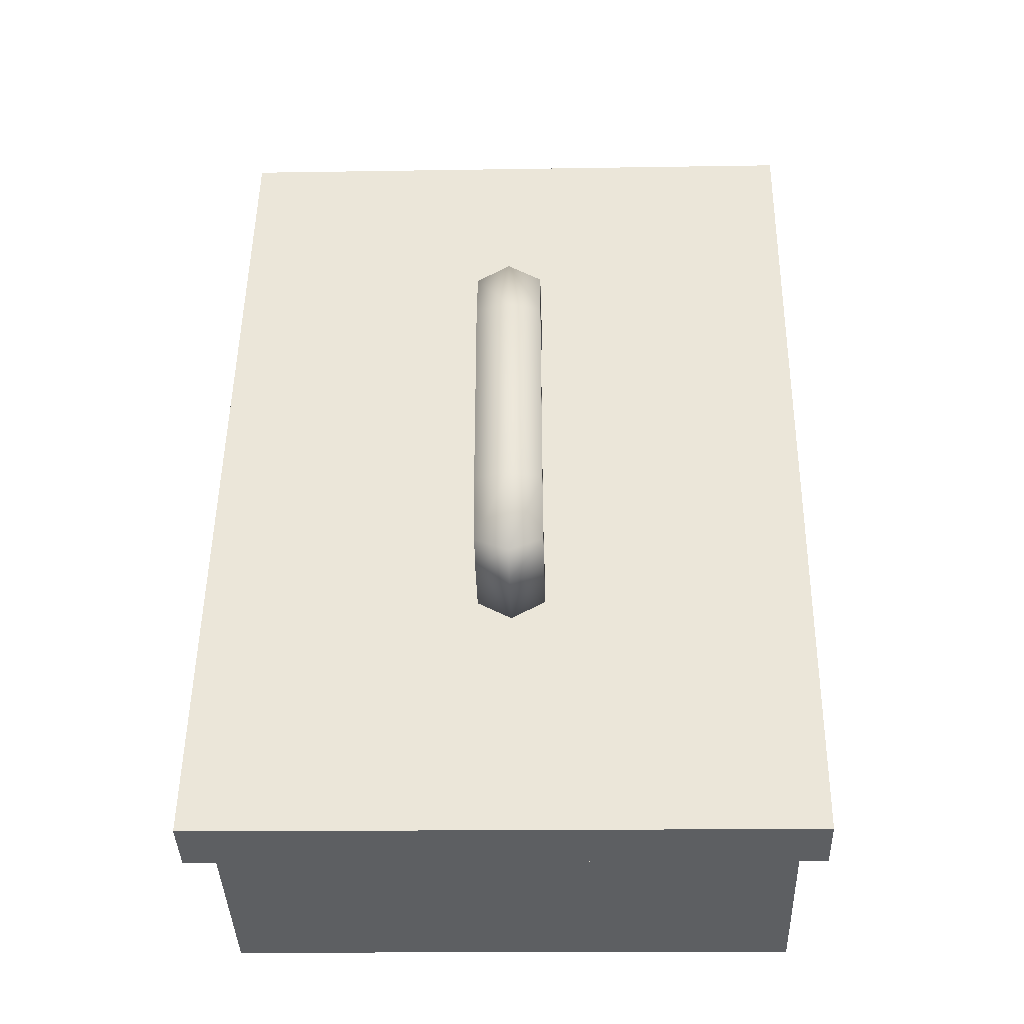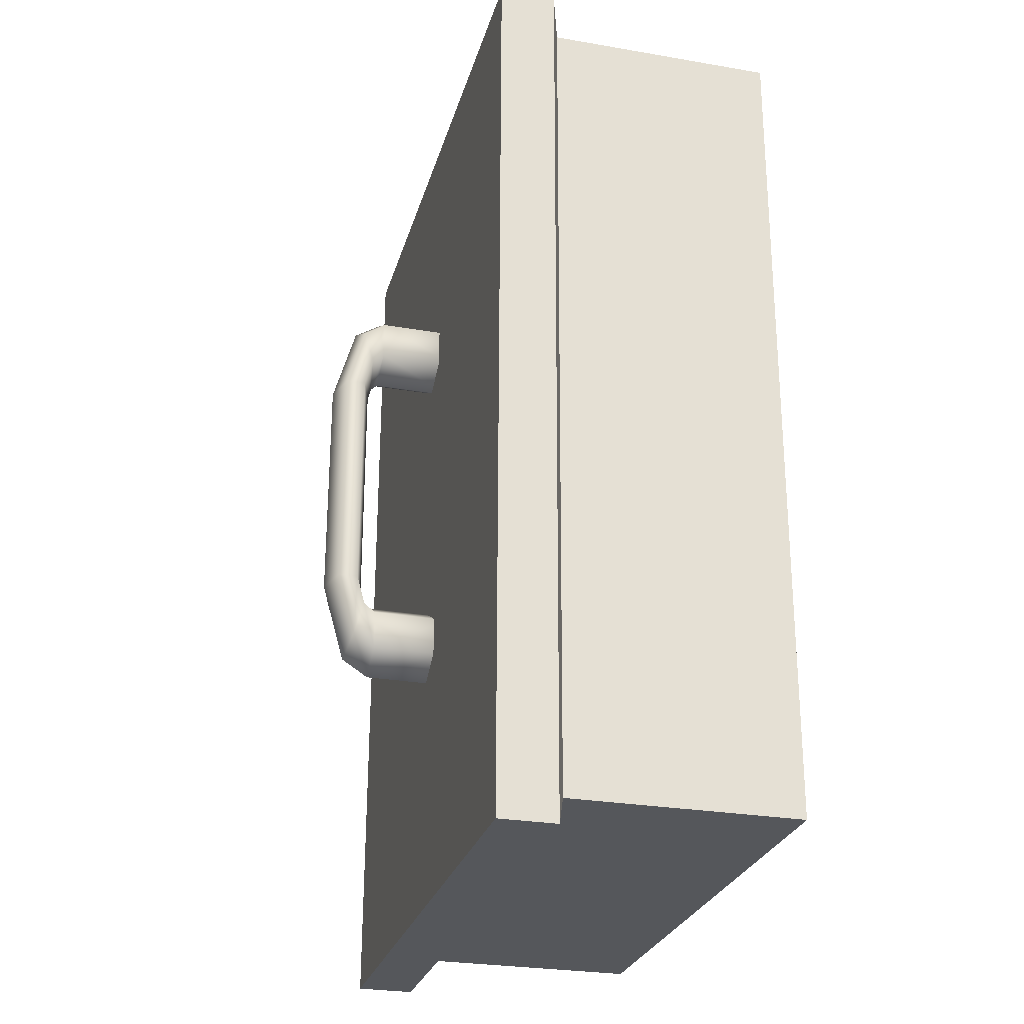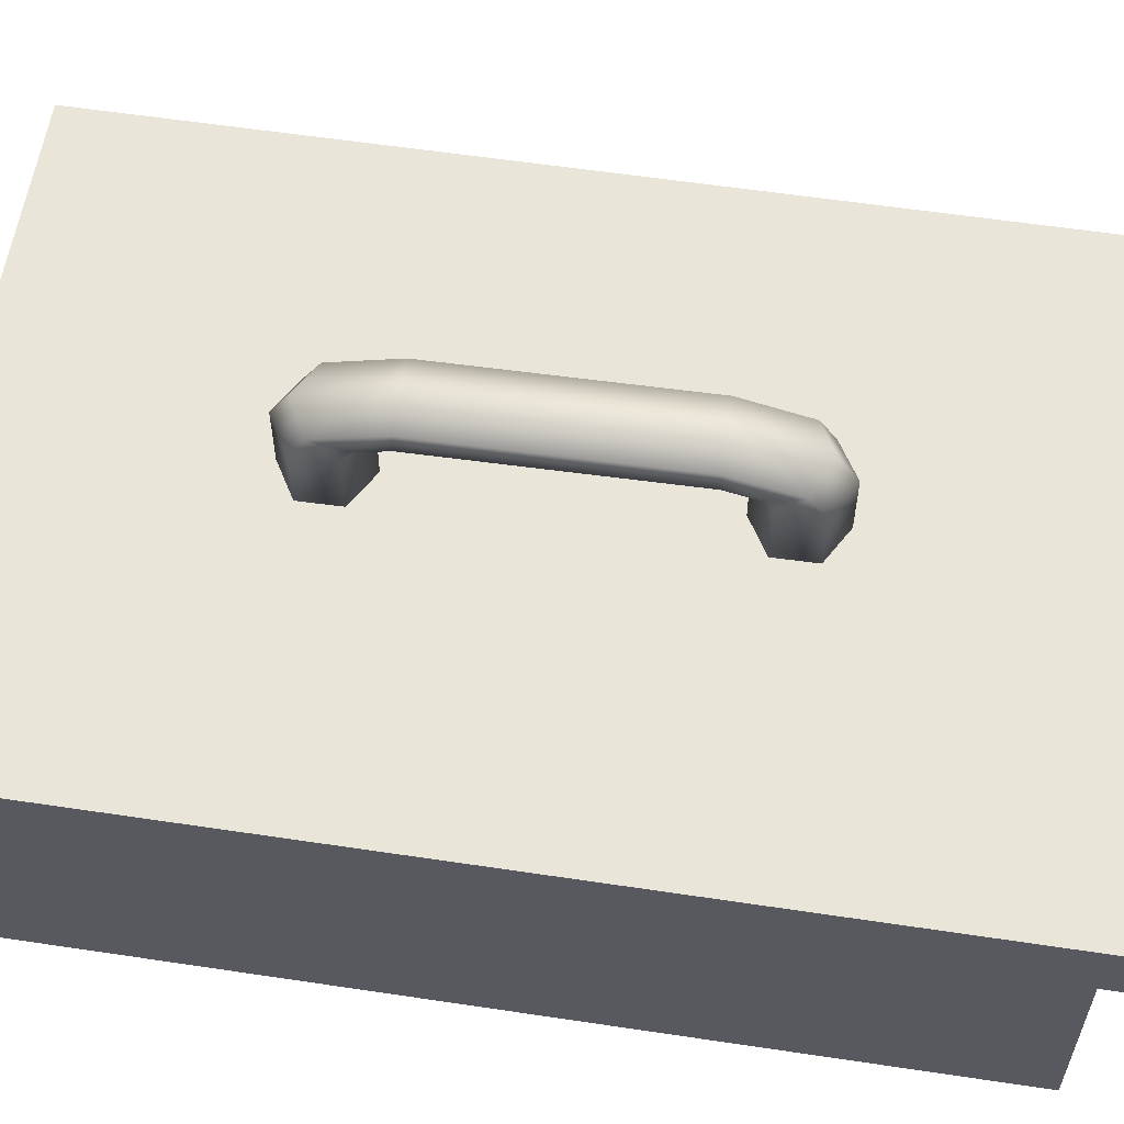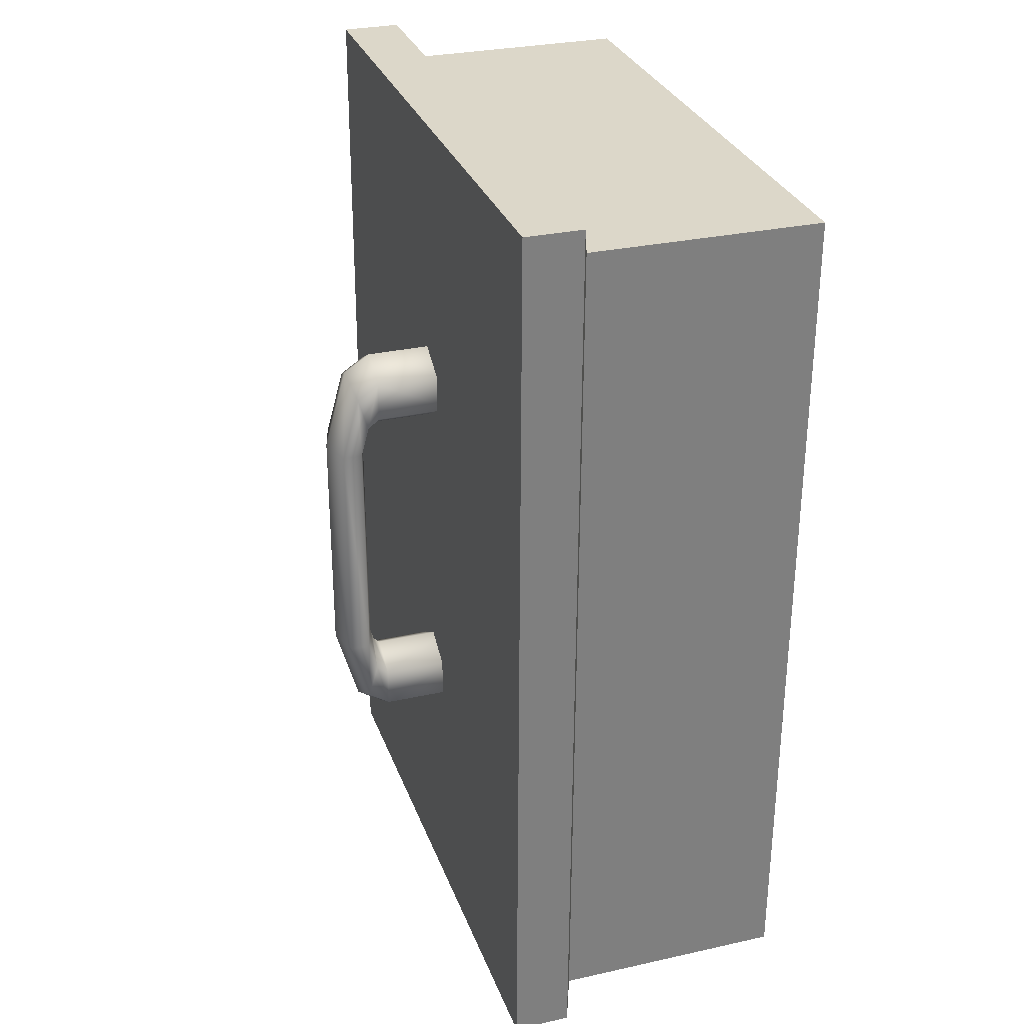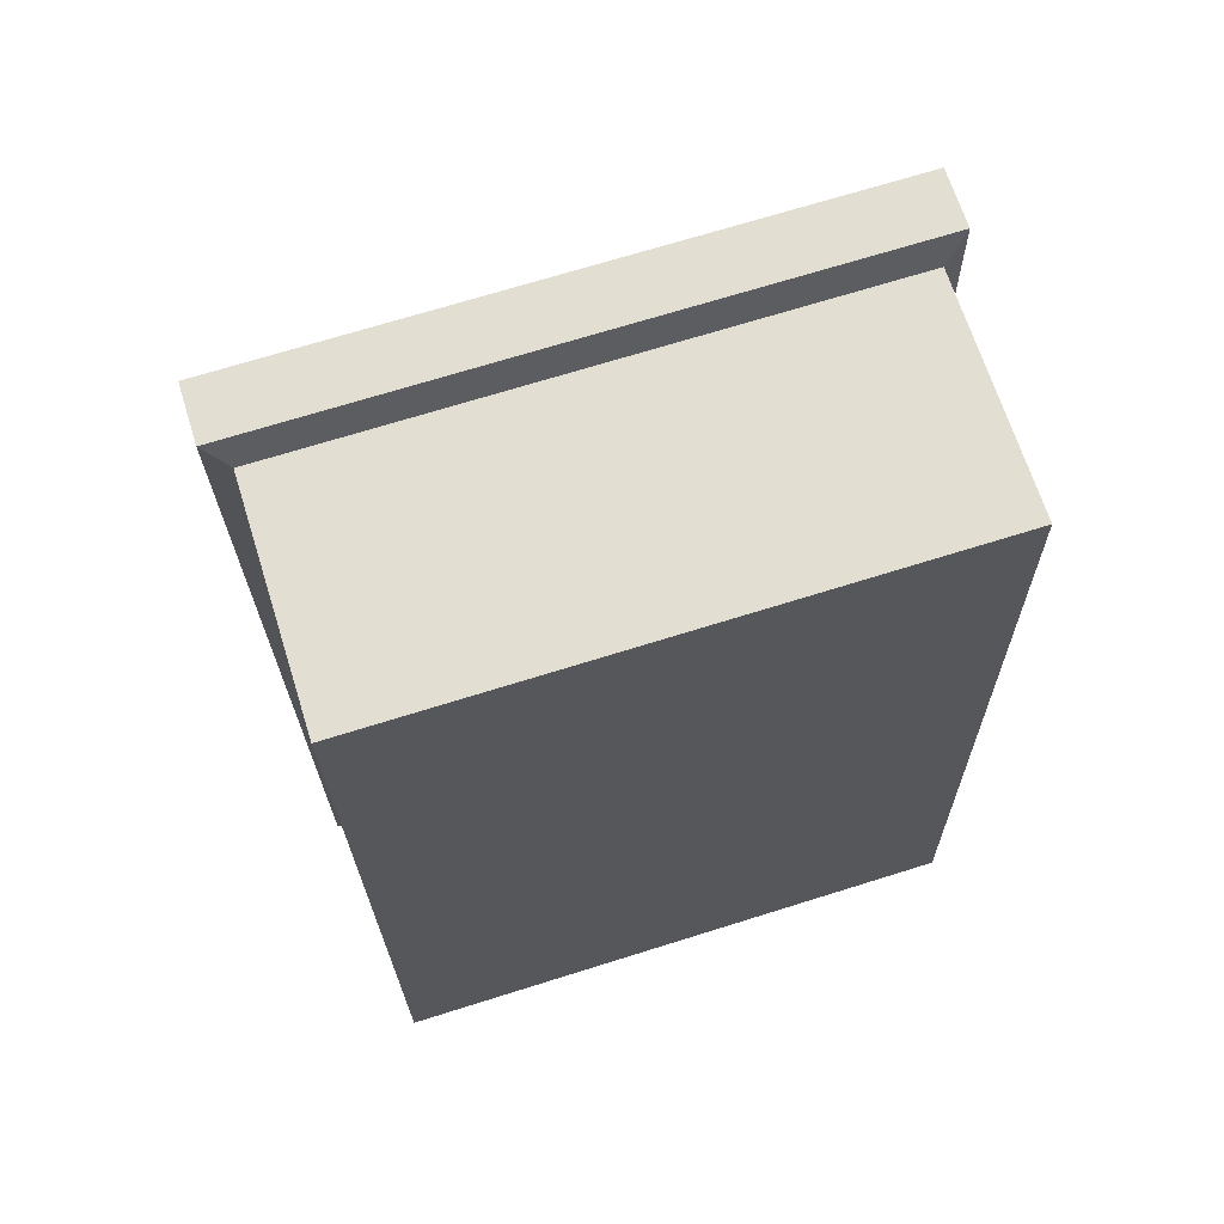
<metadata>
{"format":"obj","ext":"obj","renderer":"f3d","projection":"perspective","resolution":1024,"background":"white","views":[{"elev":-39.6,"azim":1.8,"up":"+Y"},{"elev":-27.7,"azim":75.3,"up":"+Y"},{"elev":58.6,"azim":-82.0,"up":"+Z"},{"elev":29.5,"azim":71.8,"up":"+Y"},{"elev":67.0,"azim":162.6,"up":"+Y"}]}
</metadata>
<code>
g Cylinder.003
v -0.00866 0.005 -0.01
v 0 0.01 -0.01
v 0 0.01 0.01
v -0.00866 0.005 0.01
v -0.00866 -0.005 -0.01
v -0.00866 0.00733 0.013
v 0 0.01166 0.01175
v -0.00866 -0.005 0.01
v 0 -0.01 -0.01
v -0.00866 0.015 0.01508
v 9.177e-10 0.015 0.01258
v 9.177e-10 0.075 0.01258
v -0.00866 -0.00133 0.0155
v 0 -0.01 0.01
v 0.00866 -0.005 -0.01
v -0.00866 0.075 0.01508
v 0 0.07834 0.01175
v -0.00866 0.015 0.02008
v 0 -0.00566 0.01675
v 0.00866 -0.005 0.01
v 0.00866 0.005 -0.01
v -0.00866 0.08267 0.013
v 0 0.08 0.01
v 9.177e-10 0.015 0.02258
v -0.00866 0.075 0.02008
v 0.00866 -0.00133 0.0155
v 0.00866 0.005 0.01
v 0 0.01 -0.01
v 0 0.01 0.01
v 0 0.01166 0.01175
v 0.00866 0.00733 0.013
v 9.177e-10 0.015 0.01258
v 0.00866 0.015 0.02008
v 0.00866 0.015 0.01508
v 9.177e-10 0.075 0.02258
v 0.00866 0.075 0.01508
v 9.177e-10 0.075 0.01258
v 0.00866 0.075 0.02008
v -0.00866 0.09133 0.0155
v 0.00866 0.08267 0.013
v 0 0.07834 0.01175
v 0 0.09566 0.01675
v 0.00866 0.09133 0.0155
v -0.00866 0.085 0.01
v 0.00866 0.085 0.01
v 0 0.08 0.01
v 0 0.08 -0.01
v 0.00866 0.085 -0.01
v 0.00866 0.095 0.01
v 0.00866 0.095 -0.01
v 0 0.1 0.01
v 0 0.1 -0.01
v -0.00866 0.095 0.01
v -0.00866 0.095 -0.01
v -0.00866 0.085 -0.01
v 0 0.08 -0.01
v 0 -0.01 -0.01
v 0.00866 -0.005 -0.01
v 0.00866 0.005 -0.01
v 0 0.01 -0.01
v -0.00866 -0.005 -0.01
v -0.00866 0.005 -0.01
v 0 0.08 -0.01
v 0.00866 0.085 -0.01
v 0.00866 0.095 -0.01
v 0 0.1 -0.01
v -0.00866 0.085 -0.01
v -0.00866 0.095 -0.01
v 0.07381 0.1533 -0.02306
v 0.07072 -0.06536 -0.02306
v 0.07602 -0.07355 -0.0207
v 0.07934 0.1613 -0.0207
v -0.07504 -0.0633 -0.02306
v -0.07195 0.1553 -0.02306
v -0.07724 0.1635 -0.0207
v -0.08056 -0.07133 -0.0207
v -0.07195 0.1553 -0.02306
v 0.07381 0.1533 -0.02306
v 0.07934 0.1613 -0.0207
v -0.07724 0.1635 -0.0207
v -0.07504 -0.0633 -0.08223
v 0.07072 -0.06536 -0.08223
v 0.07381 0.1533 -0.08223
v -0.07195 0.1553 -0.08223
v 0.07072 -0.06536 -0.02306
v -0.07504 -0.0633 -0.02306
v -0.08056 -0.07133 -0.0207
v 0.07602 -0.07355 -0.0207
v 0.07381 0.1533 -0.08223
v 0.07381 0.1533 -0.02306
v -0.07195 0.1553 -0.02306
v -0.07195 0.1553 -0.08223
v 0.07072 -0.06536 -0.08223
v 0.07072 -0.06536 -0.02306
v 0.07381 0.1533 -0.02306
v 0.07381 0.1533 -0.08223
v -0.07504 -0.0633 -0.08223
v -0.07504 -0.0633 -0.02306
v 0.07072 -0.06536 -0.02306
v 0.07072 -0.06536 -0.08223
v -0.07195 0.1553 -0.08223
v -0.07195 0.1553 -0.02306
v -0.07504 -0.0633 -0.02306
v -0.07504 -0.0633 -0.08223
v -0.07724 0.1635 -0.0207
v -0.07724 0.1635 -0.005965
v -0.08056 -0.07133 -0.005965
v -0.08056 -0.07133 -0.0207
v -0.08056 -0.07133 -0.0207
v -0.08056 -0.07133 -0.005965
v 0.07602 -0.07355 -0.005965
v 0.07602 -0.07355 -0.0207
v 0.07602 -0.07355 -0.0207
v 0.07602 -0.07355 -0.005965
v 0.07934 0.1613 -0.005965
v 0.07934 0.1613 -0.0207
v 0.07934 0.1613 -0.0207
v 0.07934 0.1613 -0.005965
v -0.07724 0.1635 -0.005965
v -0.07724 0.1635 -0.0207
v 0.07602 -0.07355 -0.005965
v -0.08056 -0.07133 -0.005965
v -0.07724 0.1635 -0.005965
v 0.07934 0.1613 -0.005965
g Cylinder.003_0
f 3 2 1
f 4 3 1
f 4 1 5
f 4 6 3
f 6 7 3
f 8 4 5
f 8 5 9
f 6 10 7
f 10 11 7
f 11 10 12
f 13 6 4
f 8 13 4
f 14 8 9
f 14 9 15
f 10 16 12
f 12 16 17
f 18 10 6
f 13 18 6
f 10 18 16
f 19 13 8
f 14 19 8
f 20 14 15
f 20 15 21
f 16 22 17
f 17 22 23
f 24 18 13
f 19 24 13
f 18 25 16
f 16 25 22
f 18 24 25
f 26 19 14
f 20 26 14
f 27 20 21
f 27 21 28
f 29 27 28
f 29 30 27
f 27 31 20
f 30 31 27
f 31 26 20
f 30 32 31
f 33 24 19
f 26 33 19
f 31 34 26
f 32 34 31
f 34 33 26
f 24 35 25
f 24 33 35
f 34 32 36
f 32 37 36
f 33 34 38
f 33 38 35
f 34 36 38
f 25 35 39
f 25 39 22
f 36 37 40
f 37 41 40
f 35 38 42
f 35 42 39
f 38 36 43
f 36 40 43
f 38 43 42
f 22 39 44
f 22 44 23
f 40 41 45
f 41 46 45
f 45 46 47
f 48 45 47
f 40 45 49
f 49 45 48
f 43 40 49
f 50 49 48
f 43 49 51
f 51 49 50
f 42 43 51
f 52 51 50
f 39 42 53
f 42 51 53
f 53 51 52
f 39 53 44
f 54 53 52
f 44 53 54
f 55 44 54
f 23 44 55
f 56 23 55
f 59 58 57
f 57 60 59
f 57 61 60
f 61 62 60
f 65 64 63
f 63 66 65
f 63 67 66
f 67 68 66
f 71 70 69
f 72 71 69
f 75 74 73
f 76 75 73
f 79 78 77
f 80 79 77
f 83 82 81
f 84 83 81
f 87 86 85
f 88 87 85
f 91 90 89
f 92 91 89
f 95 94 93
f 96 95 93
f 99 98 97
f 100 99 97
f 103 102 101
f 104 103 101
f 107 106 105
f 108 107 105
f 111 110 109
f 112 111 109
f 115 114 113
f 116 115 113
f 119 118 117
f 120 119 117
f 123 122 121
f 124 123 121

</code>
